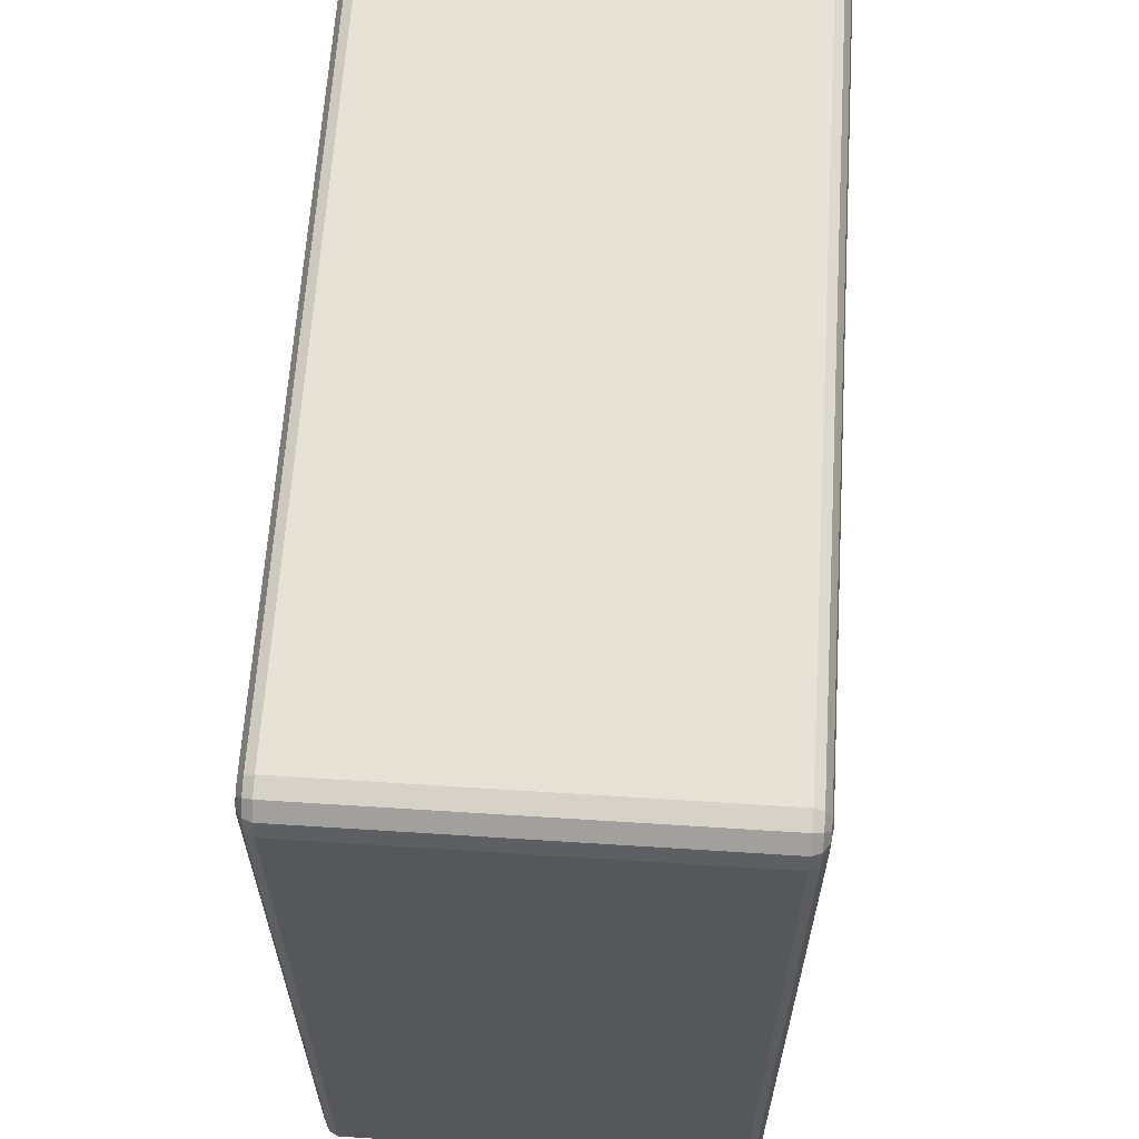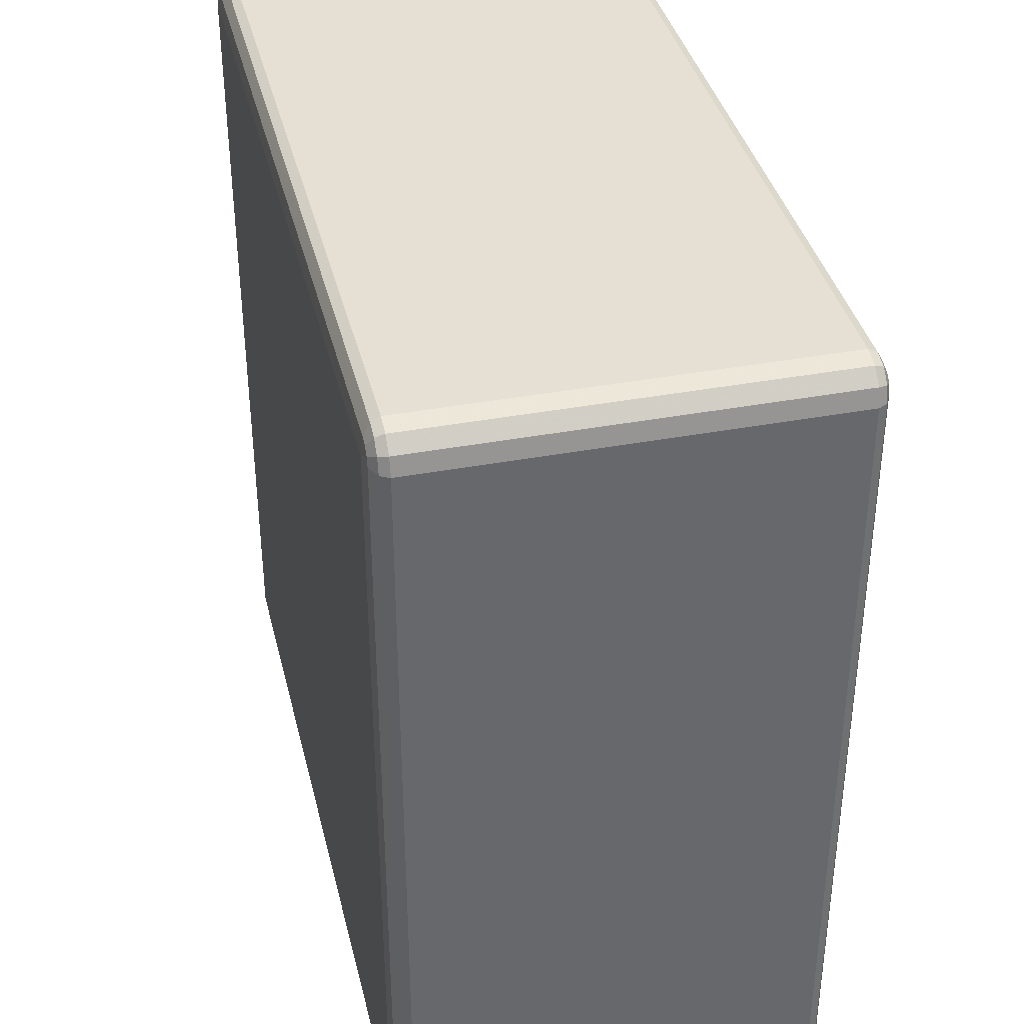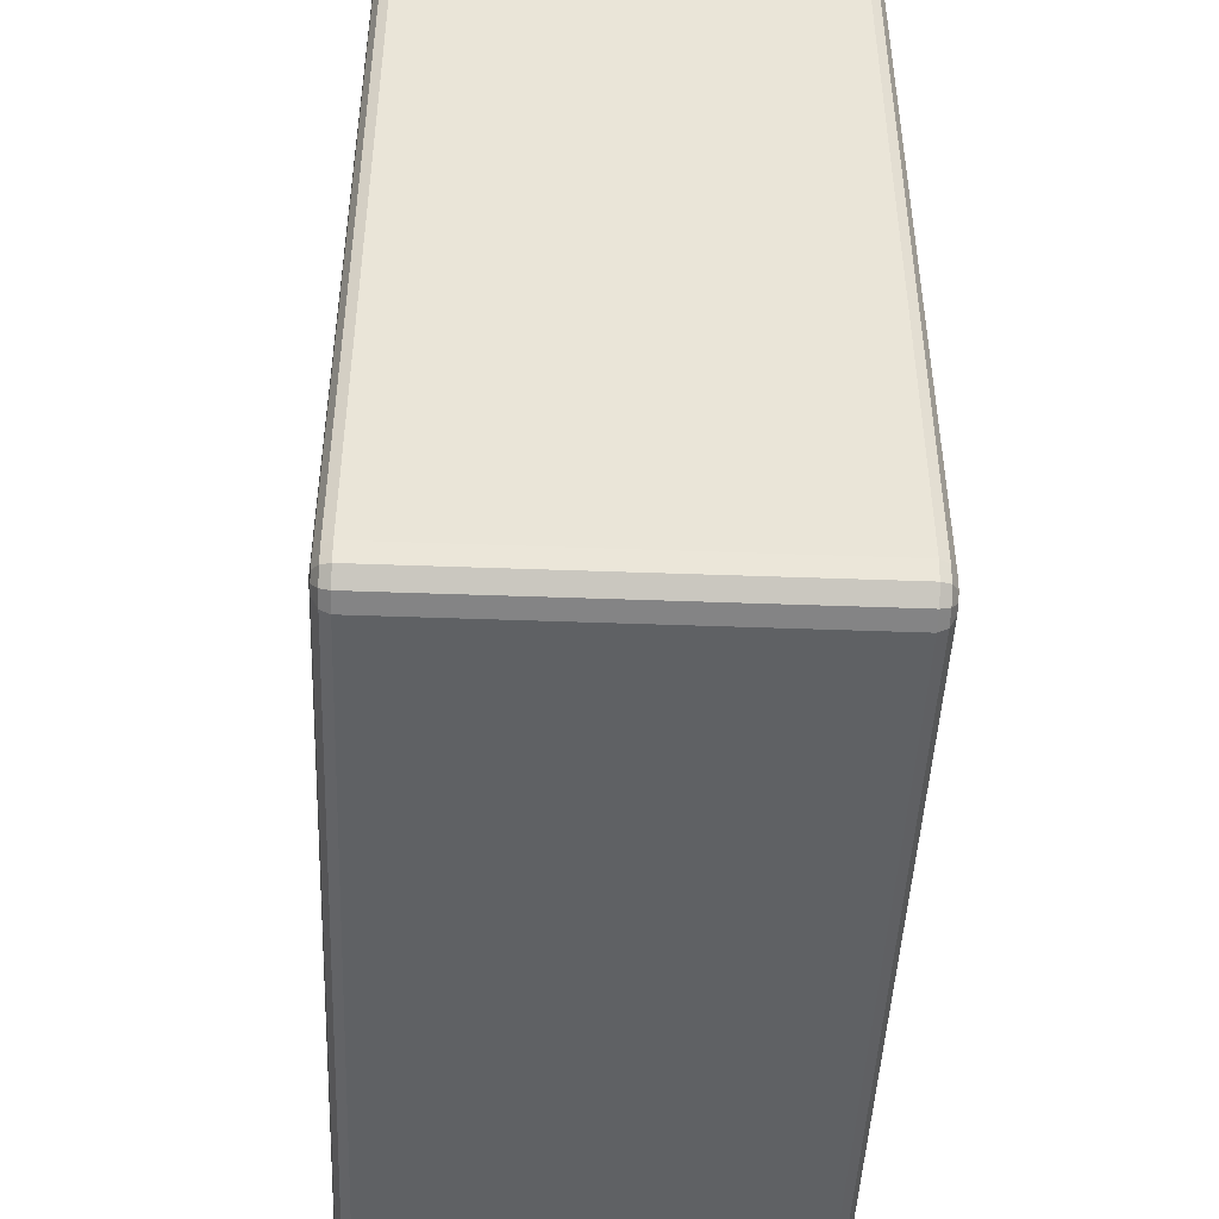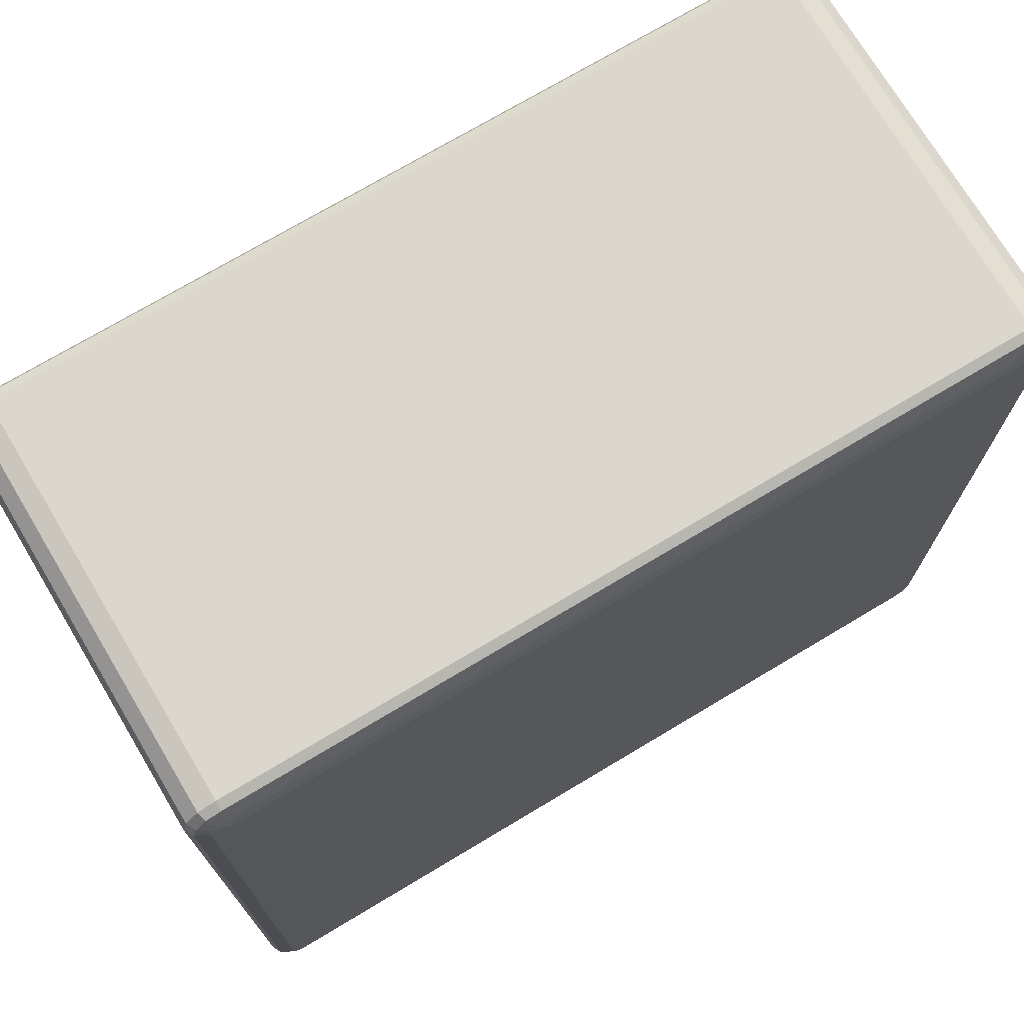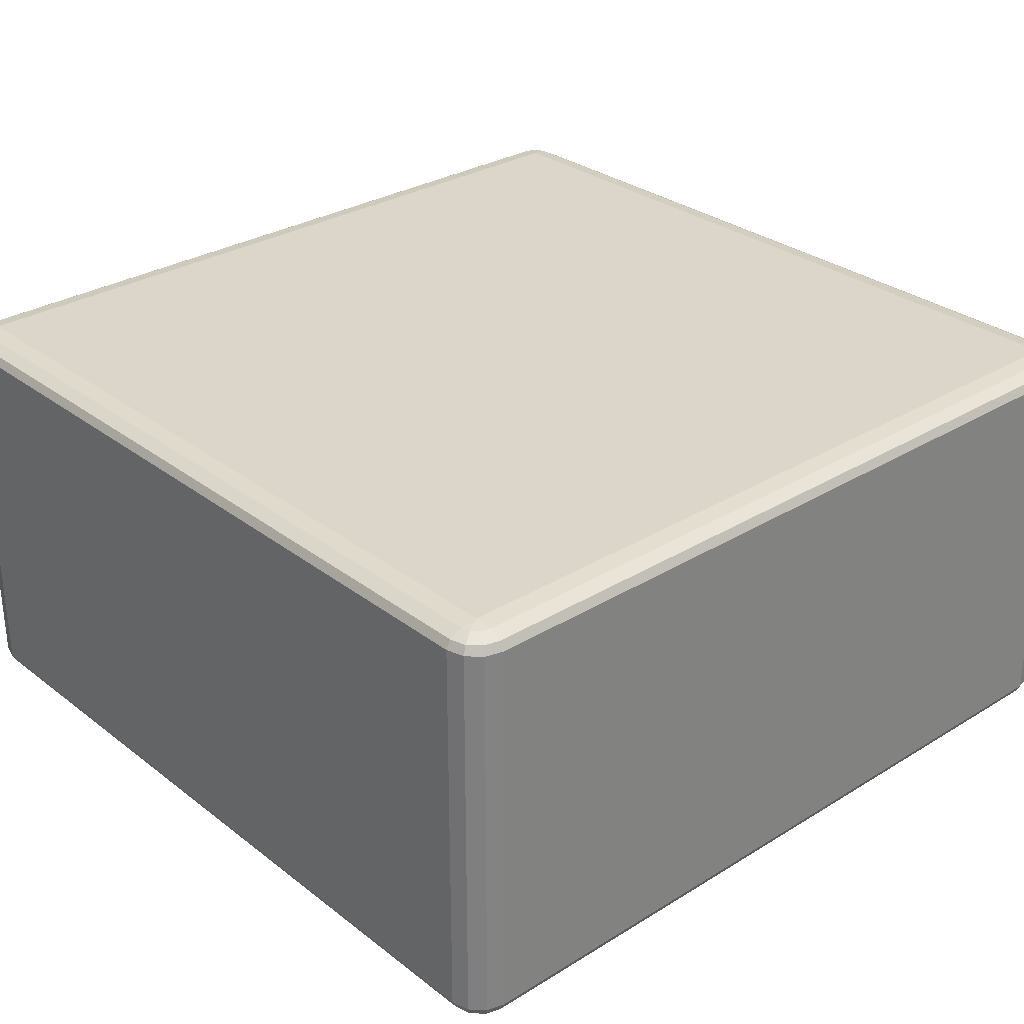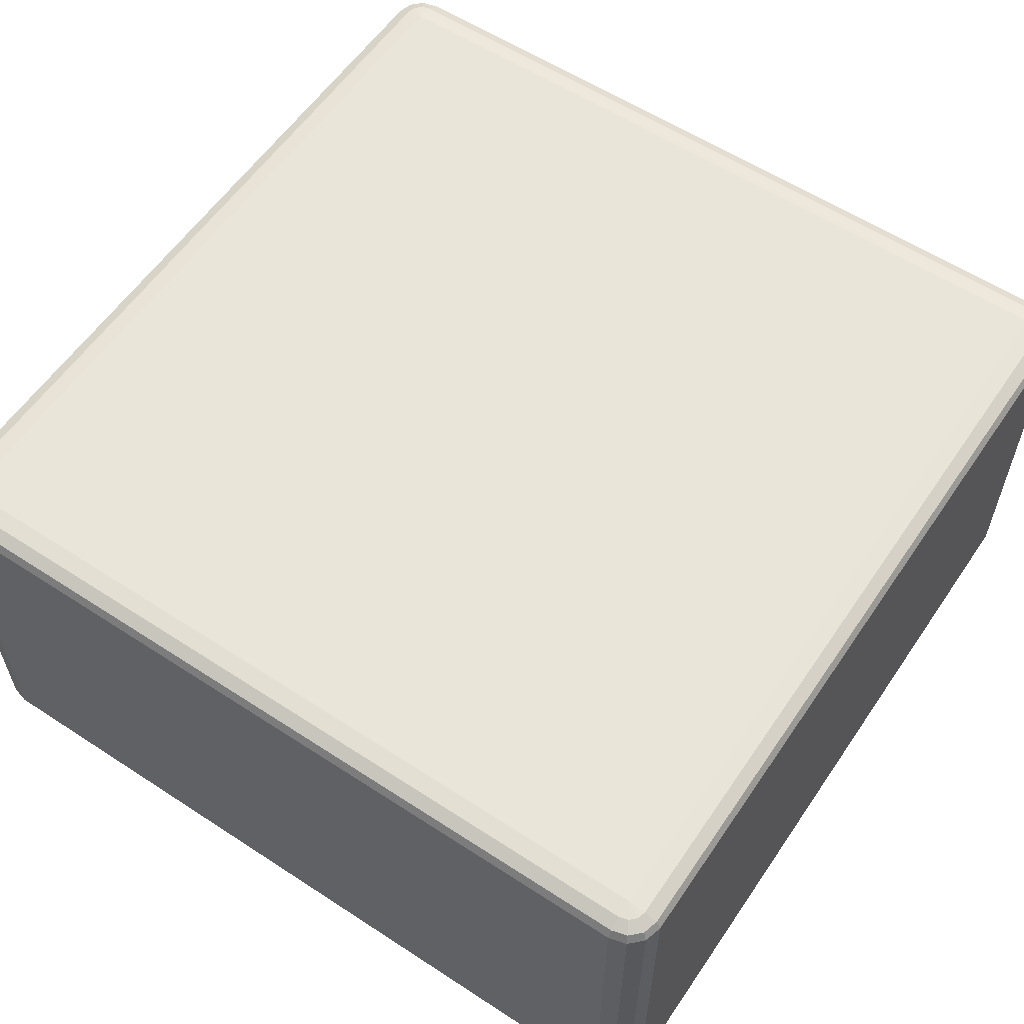
<metadata>
{"format":"obj","ext":"obj","renderer":"f3d","projection":"perspective","resolution":1024,"background":"white","views":[{"elev":63.0,"azim":93.7,"up":"+Y"},{"elev":38.0,"azim":-103.4,"up":"+Y"},{"elev":-46.5,"azim":-92.4,"up":"+Y"},{"elev":73.1,"azim":-30.9,"up":"+Y"},{"elev":29.8,"azim":-131.9,"up":"+Z"},{"elev":58.3,"azim":-146.0,"up":"+Z"}]}
</metadata>
<code>
v -3650 -4150 878
v -3650 -4150 418
v -3670 -4145 418
v -3670 -4145 878
v -3685 -4130 418
v -3685 -4130 878
v -3690 -4110 418
v -3690 -4110 878
v -3690 -3190 418
v -3690 -3190 878
v -3685 -3170 418
v -3685 -3170 878
v -3670 -3155 418
v -3670 -3155 878
v -3650 -3150 418
v -3650 -3150 878
v -2730 -3150 418
v -2730 -3150 878
v -2710 -3155 418
v -2710 -3155 878
v -2695 -3170 418
v -2695 -3170 878
v -2690 -3190 418
v -2690 -3190 878
v -2690 -4110 418
v -2690 -4110 878
v -2695 -4130 418
v -2695 -4130 878
v -2710 -4145 418
v -2710 -4145 878
v -2730 -4150 418
v -2730 -4150 878
v -3650 -4145 888
v -3667 -4140 888
v -2730 -4145 888
v -3680 -4127 888
v -2713 -4140 888
v -3685 -4110 888
v -2700 -4127 888
v -3685 -3190 888
v -2695 -4110 888
v -3680 -3173 888
v -2695 -3190 888
v -3667 -3160 888
v -2700 -3173 888
v -3650 -3155 888
v -2713 -3160 888
v -2730 -3155 888
v -2720 -3173 895.3
v -2730 -3170 895.3
v -3650 -3170 895.3
v -3660 -3173 895.3
v -3650 -3190 898
v -3667 -3180 895.3
v -3670 -3190 895.3
v -2730 -3190 898
v -3670 -4110 895.3
v -3650 -4110 898
v -3667 -4120 895.3
v -3660 -4127 895.3
v -3650 -4130 895.3
v -2730 -4110 898
v -2730 -4130 895.3
v -2720 -4127 895.3
v -2713 -4120 895.3
v -2710 -4110 895.3
v -2710 -3190 895.3
v -2713 -3180 895.3
v -3667 -4140 408
v -3650 -4145 408
v -3680 -4127 408
v -2730 -4145 408
v -3685 -4110 408
v -2713 -4140 408
v -3685 -3190 408
v -2700 -4127 408
v -3680 -3173 408
v -2695 -4110 408
v -3667 -3160 408
v -2695 -3190 408
v -3650 -3155 408
v -2700 -3173 408
v -2730 -3155 408
v -2713 -3160 408
v -2730 -3170 400.7
v -2720 -3173 400.7
v -2713 -3180 400.7
v -2710 -3190 400.7
v -2730 -3190 398
v -2710 -4110 400.7
v -3650 -3170 400.7
v -2713 -4120 400.7
v -3660 -3173 400.7
v -2720 -4127 400.7
v -3667 -3180 400.7
v -3650 -3190 398
v -3670 -3190 400.7
v -3670 -4110 400.7
v -2730 -4110 398
v -3650 -4110 398
v -3667 -4120 400.7
v -2730 -4130 400.7
v -3660 -4127 400.7
v -3650 -4130 400.7
f 3 2 1
f 1 4 3
f 5 3 4
f 4 6 5
f 7 5 6
f 6 8 7
f 9 7 8
f 8 10 9
f 11 9 10
f 10 12 11
f 13 11 12
f 12 14 13
f 15 13 14
f 14 16 15
f 17 15 16
f 16 18 17
f 19 17 18
f 18 20 19
f 21 19 20
f 20 22 21
f 23 21 22
f 22 24 23
f 25 23 24
f 24 26 25
f 27 25 26
f 26 28 27
f 29 27 28
f 28 30 29
f 31 29 30
f 30 32 31
f 2 31 32
f 32 1 2
f 4 1 33
f 33 34 4
f 6 4 34
f 35 33 1
f 1 32 35
f 34 36 6
f 8 6 36
f 37 35 32
f 32 30 37
f 36 38 8
f 10 8 38
f 39 37 30
f 30 28 39
f 38 40 10
f 12 10 40
f 41 39 28
f 28 26 41
f 40 42 12
f 14 12 42
f 43 41 26
f 26 24 43
f 42 44 14
f 16 14 44
f 45 43 24
f 24 22 45
f 44 46 16
f 18 16 46
f 47 45 22
f 22 20 47
f 20 18 48
f 48 47 20
f 46 48 18
f 45 47 49
f 47 48 50
f 50 49 47
f 48 46 51
f 51 50 48
f 52 51 46
f 46 44 52
f 50 51 53
f 51 52 53
f 54 52 44
f 52 54 53
f 44 42 54
f 55 54 42
f 54 55 53
f 42 40 55
f 53 56 50
f 49 50 56
f 57 55 40
f 40 38 57
f 58 53 55
f 55 57 58
f 56 53 58
f 59 57 38
f 57 59 58
f 38 36 59
f 60 59 36
f 59 60 58
f 36 34 60
f 61 60 34
f 60 61 58
f 34 33 61
f 62 58 61
f 58 62 56
f 63 61 33
f 61 63 62
f 33 35 63
f 64 63 35
f 63 64 62
f 35 37 64
f 65 64 37
f 64 65 62
f 37 39 65
f 65 66 62
f 66 65 39
f 56 62 66
f 39 41 66
f 67 66 41
f 66 67 56
f 41 43 67
f 67 68 56
f 68 67 43
f 68 49 56
f 43 45 68
f 49 68 45
f 2 3 69
f 69 70 2
f 31 2 70
f 71 69 3
f 3 5 71
f 70 72 31
f 29 31 72
f 73 71 5
f 5 7 73
f 72 74 29
f 27 29 74
f 75 73 7
f 7 9 75
f 74 76 27
f 25 27 76
f 77 75 9
f 9 11 77
f 76 78 25
f 23 25 78
f 79 77 11
f 11 13 79
f 78 80 23
f 21 23 80
f 81 79 13
f 13 15 81
f 80 82 21
f 19 21 82
f 83 81 15
f 15 17 83
f 17 19 84
f 84 83 17
f 82 84 19
f 81 83 85
f 83 84 86
f 86 85 83
f 84 82 87
f 87 86 84
f 88 87 82
f 82 80 88
f 87 89 86
f 88 89 87
f 86 89 85
f 90 88 80
f 80 78 90
f 85 91 81
f 91 85 89
f 79 81 91
f 92 90 78
f 78 76 92
f 91 93 79
f 77 79 93
f 94 92 76
f 76 74 94
f 93 95 77
f 75 77 95
f 91 96 93
f 93 96 95
f 89 96 91
f 95 97 75
f 95 96 97
f 73 75 97
f 97 98 73
f 98 97 96
f 71 73 98
f 96 89 99
f 99 89 88
f 88 90 99
f 92 99 90
f 94 99 92
f 96 100 98
f 99 100 96
f 98 101 71
f 98 100 101
f 69 71 101
f 102 99 94
f 100 99 102
f 102 94 74
f 74 72 102
f 101 103 69
f 101 100 103
f 70 69 103
f 102 104 100
f 103 100 104
f 104 102 72
f 103 104 70
f 72 70 104

</code>
